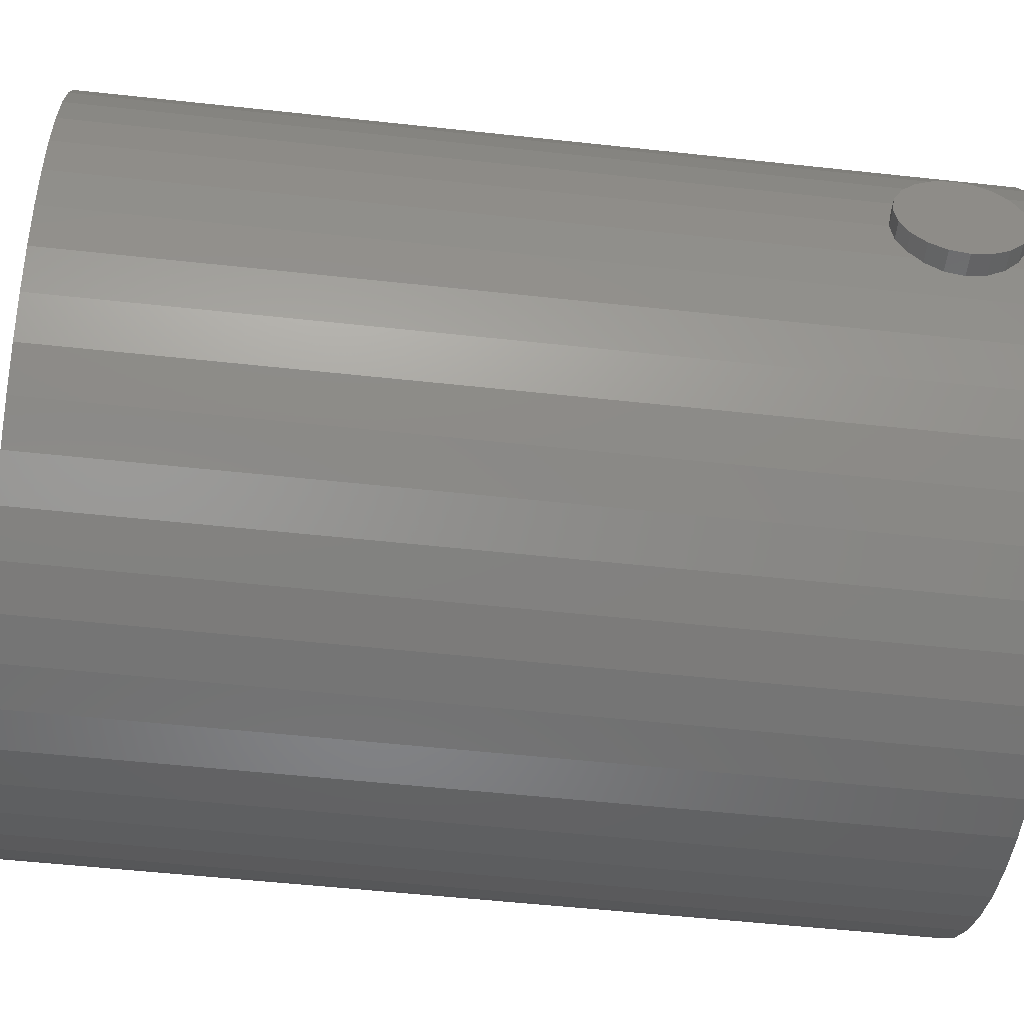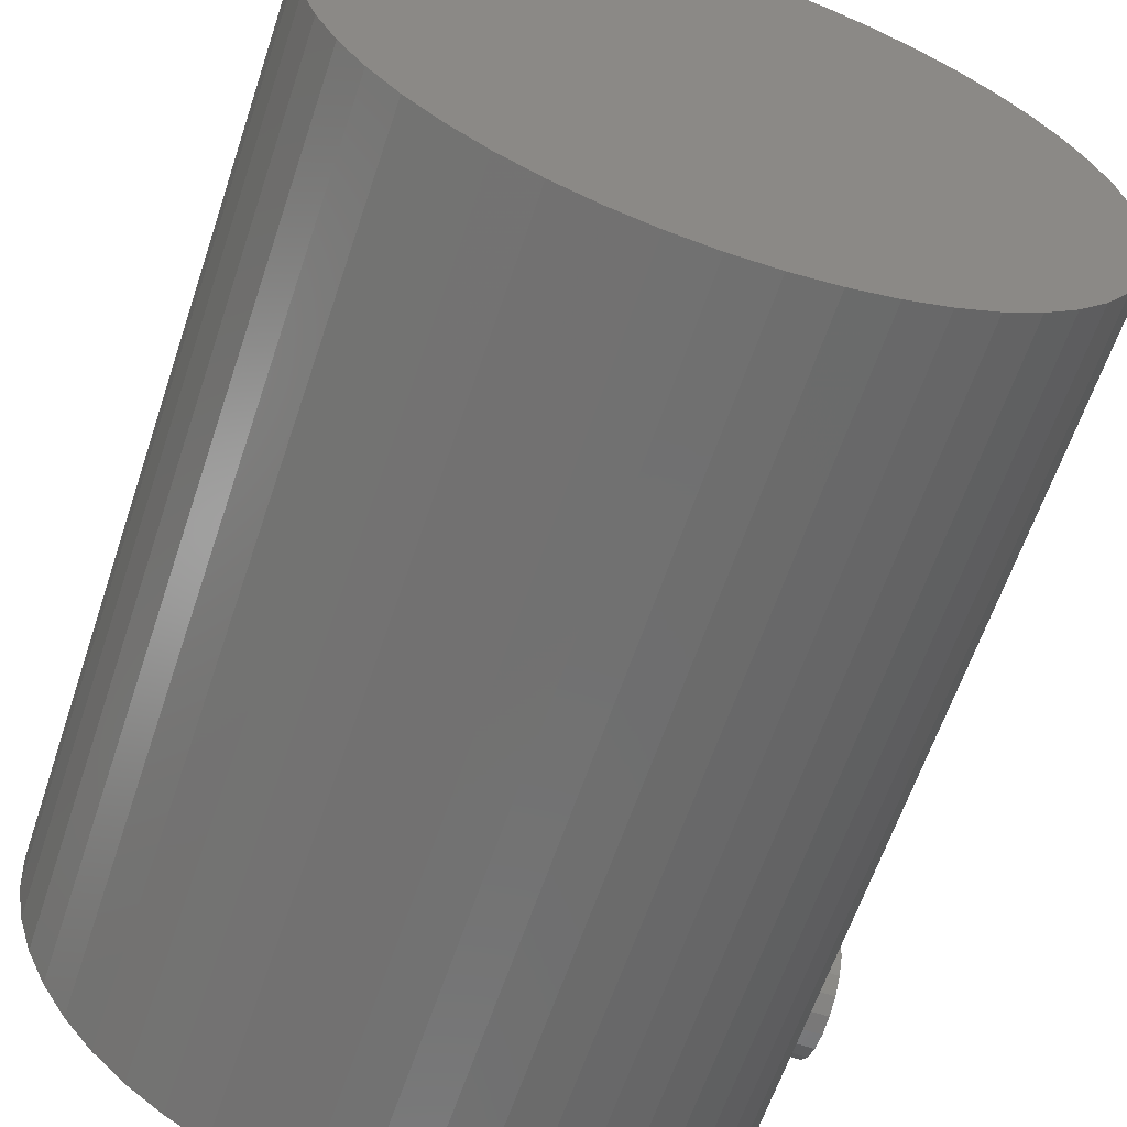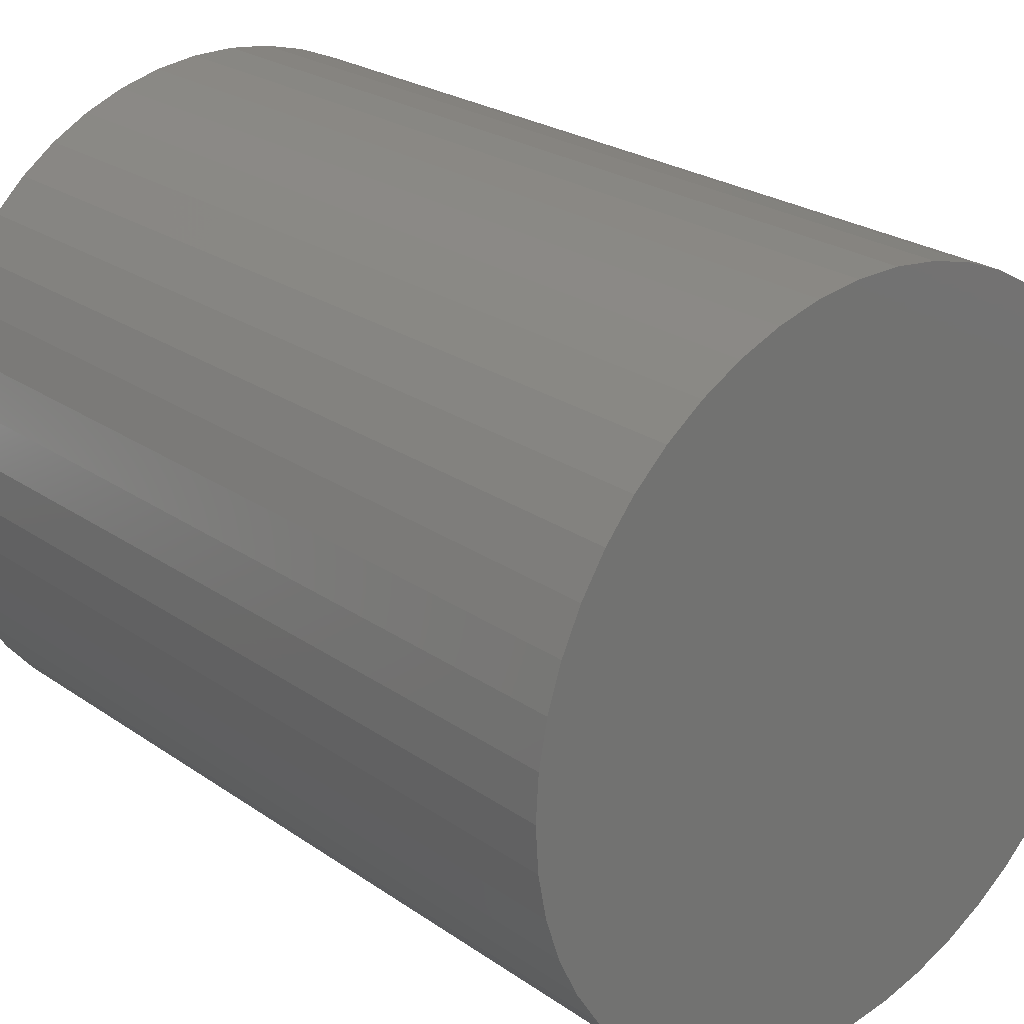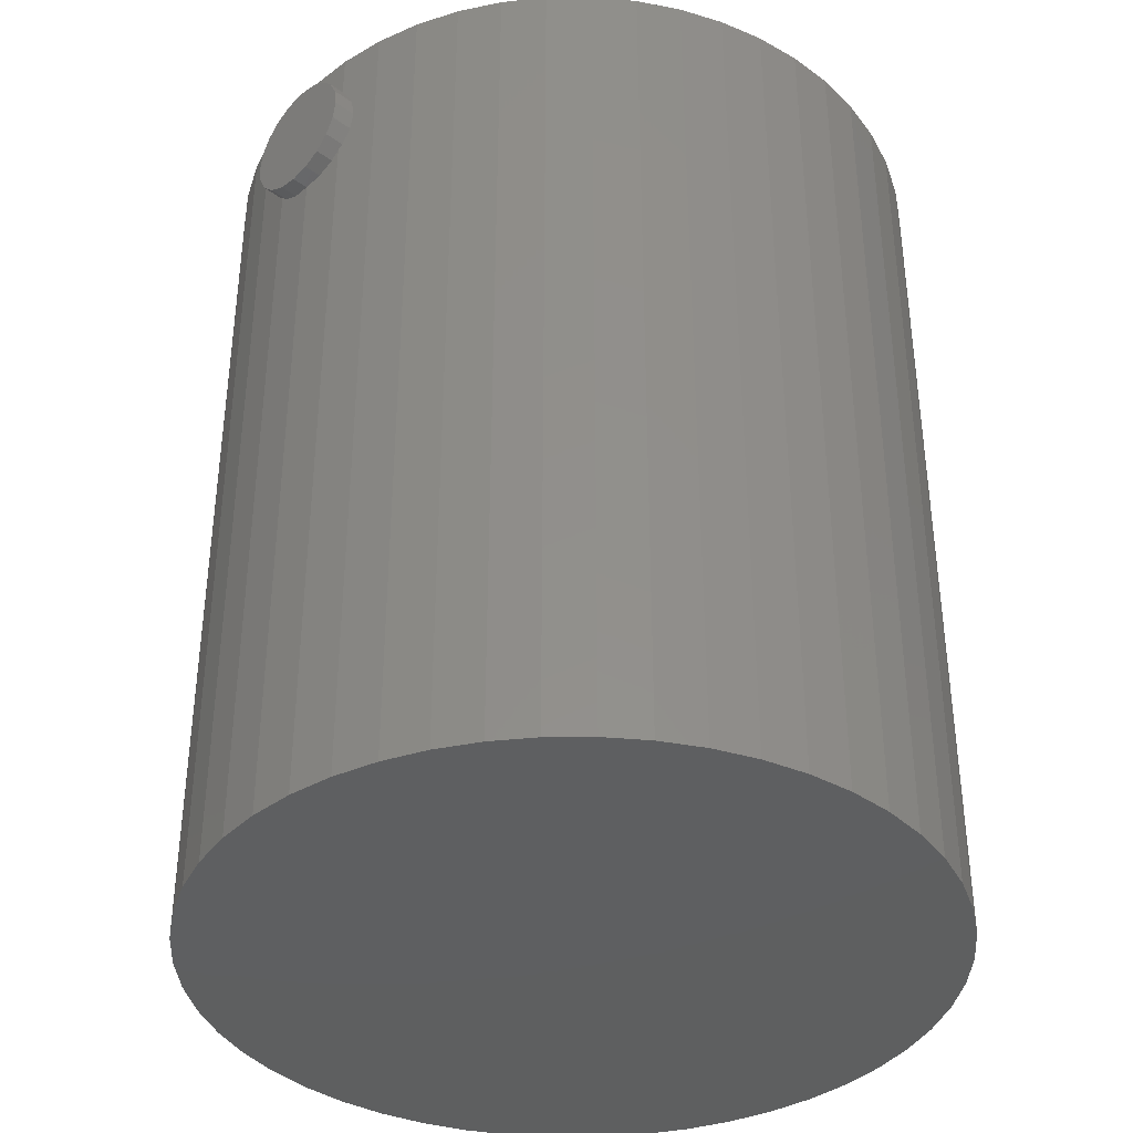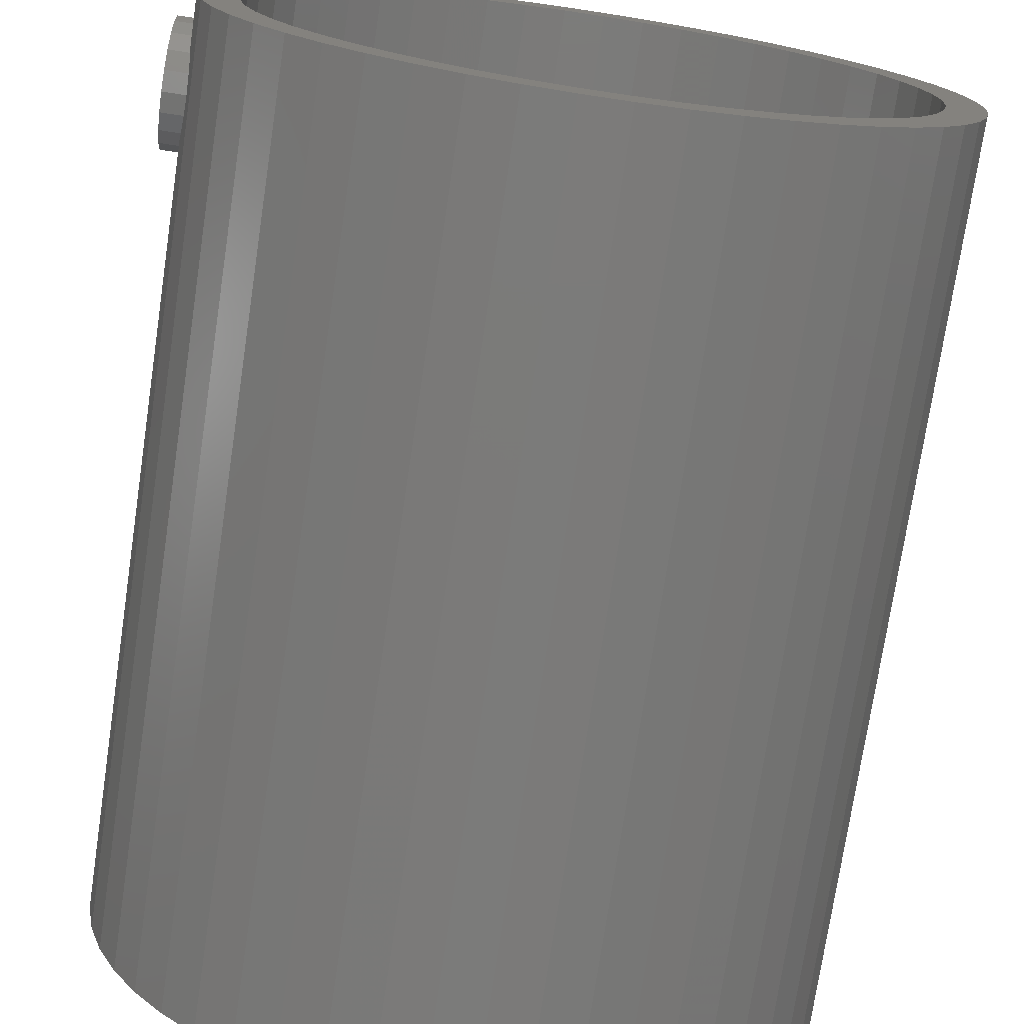
<metadata>
{"format":"stl","ext":"stl","renderer":"f3d","projection":"perspective","resolution":1024,"background":"white","views":[{"elev":-53.1,"azim":-96.7,"up":"+Y"},{"elev":-62.5,"azim":161.5,"up":"+Y"},{"elev":24.4,"azim":138.5,"up":"+Y"},{"elev":-37.7,"azim":-42.6,"up":"+Z"},{"elev":-74.3,"azim":-8.5,"up":"+Y"}]}
</metadata>
<code>
# stl→obj: 262 verts, 512 faces
v -25.14 -3.039 69.93
v -25.38 -0.0003102 69.93
v -27.13 -3.304 69.93
v -27.46 -0.0003102 69.93
v -27.13 3.286 69.93
v -25.14 3.022 69.93
v -27.13 3.286 63.92
v -25.14 3.022 63.92
v -27.46 -0.0003102 63.92
v -25.38 -0.0003102 63.92
v -27.13 -3.304 63.92
v -25.14 -3.039 63.92
v -24.49 -2.741 69.73
v -24.49 -2.741 64.12
v -24.69 -0.0008915 69.73
v -24.69 -0.0008915 64.12
v -24.49 2.723 69.73
v -24.49 2.723 64.12
v -27.62 5.03 66.88
v -27.62 4.279 65.41
v -31.6 5.03 66.88
v -31.6 4.279 65.41
v -27.62 3.109 64.24
v -31.6 3.109 64.24
v -27.62 1.634 63.49
v -31.6 1.634 63.49
v -27.62 -7.855e-06 63.23
v -31.6 -7.855e-06 63.23
v -27.62 -1.634 63.49
v -31.6 -1.634 63.49
v -27.62 -3.109 64.24
v -31.6 -3.109 64.24
v -27.62 -4.279 65.41
v -31.6 -4.279 65.41
v -27.62 -5.03 66.88
v -31.6 -5.03 66.88
v -27.62 -5.289 68.52
v -31.6 -5.289 68.52
v -27.62 -5.03 70.15
v -31.6 -5.03 70.15
v -27.62 -4.279 71.63
v -31.6 -4.279 71.63
v -27.62 -3.109 72.8
v -31.6 -3.109 72.8
v -27.62 -1.634 73.55
v -31.6 -1.634 73.55
v -27.62 -7.855e-06 73.81
v -31.6 -7.855e-06 73.81
v -27.62 1.634 73.55
v -31.6 1.634 73.55
v -27.62 3.109 72.8
v -31.6 3.109 72.8
v -27.62 4.279 71.63
v -31.6 4.279 71.63
v -27.62 5.03 70.15
v -31.6 5.03 70.15
v -27.62 5.289 68.52
v -31.6 5.289 68.52
v -27.62 -7.855e-06 68.52
v -31.6 -7.855e-06 68.52
v 31.36 3.871 0
v 30.63 7.682 0
v 31.36 3.871 76.11
v 30.63 7.682 76.11
v 29.43 11.37 0
v 29.43 11.37 76.11
v 27.78 14.88 0
v 27.78 14.88 76.11
v 25.7 18.16 0
v 25.7 18.16 76.11
v 23.23 21.14 0
v 23.23 21.14 76.11
v 20.4 23.8 0
v 20.4 23.8 76.11
v 17.26 26.08 0
v 17.26 26.08 76.11
v 13.87 27.95 0
v 13.87 27.95 76.11
v 10.26 29.38 0
v 10.26 29.38 76.11
v 6.502 30.34 0
v 6.502 30.34 76.11
v 2.653 30.83 0
v 2.653 30.83 76.11
v -1.225 30.83 0
v -1.225 30.83 76.11
v -5.074 30.34 0
v -5.074 30.34 76.11
v -8.831 29.38 0
v -8.831 29.38 76.11
v -12.44 27.95 0
v -12.44 27.95 76.11
v -15.84 26.08 0
v -15.84 26.08 76.11
v -18.97 23.8 0
v -18.97 23.8 76.11
v -21.8 21.14 0
v -21.8 21.14 76.11
v -24.27 18.16 0
v -24.27 18.16 76.11
v -26.35 14.88 0
v -26.35 14.88 76.11
v -28 11.37 0
v -28 11.37 76.11
v -29.2 7.682 0
v -29.2 7.682 76.11
v -29.93 3.871 0
v -29.93 3.871 76.11
v -30.17 -1.085e-05 0
v -30.17 -1.085e-05 76.11
v -29.93 -3.871 0
v -29.93 -3.871 76.11
v -29.2 -7.682 0
v -29.2 -7.682 76.11
v -28 -11.37 0
v -28 -11.37 76.11
v -26.35 -14.88 0
v -26.35 -14.88 76.11
v -24.27 -18.16 0
v -24.27 -18.16 76.11
v -21.8 -21.14 0
v -21.8 -21.14 76.11
v -18.97 -23.8 0
v -18.97 -23.8 76.11
v -15.84 -26.08 0
v -15.84 -26.08 76.11
v -12.44 -27.95 0
v -12.44 -27.95 76.11
v -8.831 -29.38 0
v -8.831 -29.38 76.11
v -5.074 -30.34 0
v -5.074 -30.34 76.11
v -1.225 -30.83 0
v -1.225 -30.83 76.11
v 2.653 -30.83 0
v 2.653 -30.83 76.11
v 6.502 -30.34 0
v 6.502 -30.34 76.11
v 10.26 -29.38 0
v 10.26 -29.38 76.11
v 13.87 -27.95 0
v 13.87 -27.95 76.11
v 17.26 -26.08 0
v 17.26 -26.08 76.11
v 20.4 -23.8 0
v 20.4 -23.8 76.11
v 23.23 -21.14 0
v 23.23 -21.14 76.11
v 25.7 -18.16 0
v 25.7 -18.16 76.11
v 27.78 -14.88 0
v 27.78 -14.88 76.11
v 29.43 -11.37 0
v 29.43 -11.37 76.11
v 30.63 -7.682 0
v 30.63 -7.682 76.11
v 31.36 -3.871 0
v 31.36 -3.871 76.11
v 31.6 -7.855e-06 0
v 31.6 -7.855e-06 76.11
v 0.714 -7.855e-06 0
v 28.1 3.459 4.118
v 27.45 6.864 4.118
v 0.714 -7.019e-06 4.118
v 26.38 10.16 4.118
v 24.9 13.3 4.118
v 23.04 16.22 4.118
v 20.83 18.89 4.118
v 18.31 21.27 4.118
v 15.5 23.3 4.118
v 12.47 24.97 4.118
v 9.243 26.25 4.118
v 5.886 27.11 4.118
v 2.447 27.55 4.118
v -1.019 27.55 4.118
v -4.458 27.11 4.118
v -7.815 26.25 4.118
v -11.04 24.97 4.118
v -14.08 23.3 4.118
v -16.88 21.27 4.118
v -19.41 18.89 4.118
v -21.62 16.22 4.118
v -23.47 13.3 4.118
v -24.95 10.16 4.118
v -26.02 6.864 4.118
v -26.67 3.459 4.118
v -26.89 -9.693e-06 4.118
v -26.67 -3.459 4.118
v -26.02 -6.864 4.118
v -24.95 -10.16 4.118
v -23.47 -13.3 4.118
v -21.62 -16.22 4.118
v -19.41 -18.89 4.118
v -16.88 -21.27 4.118
v -14.08 -23.3 4.118
v -11.04 -24.97 4.118
v -7.815 -26.25 4.118
v -4.458 -27.11 4.118
v -1.019 -27.55 4.118
v 2.447 -27.55 4.118
v 5.886 -27.11 4.118
v 9.243 -26.25 4.118
v 12.47 -24.97 4.118
v 15.5 -23.3 4.118
v 18.31 -21.27 4.118
v 20.83 -18.89 4.118
v 23.04 -16.22 4.118
v 24.9 -13.3 4.118
v 26.38 -10.16 4.118
v 27.45 -6.864 4.118
v 28.1 -3.459 4.118
v 28.31 -7.019e-06 4.118
v 28.1 3.459 76.11
v 27.45 6.864 76.11
v 26.38 10.16 76.11
v 24.9 13.3 76.11
v 23.04 16.22 76.11
v 20.83 18.89 76.11
v 18.31 21.27 76.11
v 15.5 23.3 76.11
v 12.47 24.97 76.11
v 9.243 26.25 76.11
v 5.886 27.11 76.11
v 2.447 27.55 76.11
v -1.019 27.55 76.11
v -4.458 27.11 76.11
v -7.815 26.25 76.11
v -11.04 24.97 76.11
v -14.08 23.3 76.11
v -16.88 21.27 76.11
v -19.41 18.89 76.11
v -21.62 16.22 76.11
v -23.47 13.3 76.11
v -24.95 10.16 76.11
v -26.02 6.864 76.11
v -26.67 3.459 76.11
v -26.89 -9.693e-06 76.11
v -26.67 -3.459 76.11
v -26.02 -6.864 76.11
v -24.95 -10.16 76.11
v -23.47 -13.3 76.11
v -21.62 -16.22 76.11
v -19.41 -18.89 76.11
v -16.88 -21.27 76.11
v -14.08 -23.3 76.11
v -11.04 -24.97 76.11
v -7.815 -26.25 76.11
v -4.458 -27.11 76.11
v -1.019 -27.55 76.11
v 2.447 -27.55 76.11
v 5.886 -27.11 76.11
v 9.243 -26.25 76.11
v 12.47 -24.97 76.11
v 15.5 -23.3 76.11
v 18.31 -21.27 76.11
v 20.83 -18.89 76.11
v 23.04 -16.22 76.11
v 24.9 -13.3 76.11
v 26.38 -10.16 76.11
v 27.45 -6.864 76.11
v 28.1 -3.459 76.11
v 28.31 -7.019e-06 76.11
f 1 2 3
f 3 2 4
f 5 6 7
f 7 6 8
f 9 10 11
f 11 10 12
f 11 12 3
f 3 12 1
f 13 14 15
f 15 14 16
f 11 3 9
f 9 3 4
f 4 2 5
f 5 2 6
f 9 4 7
f 7 4 5
f 8 10 7
f 7 10 9
f 15 16 17
f 17 16 18
f 6 17 8
f 8 17 18
f 8 18 10
f 10 18 16
f 12 10 14
f 14 10 16
f 1 12 13
f 13 12 14
f 1 13 2
f 2 13 15
f 6 2 17
f 17 2 15
f 19 20 21
f 21 20 22
f 20 23 22
f 22 23 24
f 23 25 24
f 24 25 26
f 25 27 26
f 26 27 28
f 27 29 28
f 28 29 30
f 29 31 30
f 30 31 32
f 31 33 32
f 32 33 34
f 33 35 34
f 34 35 36
f 35 37 36
f 36 37 38
f 37 39 38
f 38 39 40
f 39 41 40
f 40 41 42
f 41 43 42
f 42 43 44
f 43 45 44
f 44 45 46
f 45 47 46
f 46 47 48
f 47 49 48
f 48 49 50
f 49 51 50
f 50 51 52
f 51 53 52
f 52 53 54
f 53 55 54
f 54 55 56
f 55 57 56
f 56 57 58
f 57 19 58
f 58 19 21
f 20 19 59
f 23 20 59
f 25 23 59
f 27 25 59
f 29 27 59
f 31 29 59
f 33 31 59
f 35 33 59
f 37 35 59
f 39 37 59
f 41 39 59
f 43 41 59
f 45 43 59
f 47 45 59
f 49 47 59
f 51 49 59
f 53 51 59
f 55 53 59
f 57 55 59
f 19 57 59
f 21 22 60
f 22 24 60
f 24 26 60
f 26 28 60
f 28 30 60
f 30 32 60
f 32 34 60
f 34 36 60
f 36 38 60
f 38 40 60
f 40 42 60
f 42 44 60
f 44 46 60
f 46 48 60
f 48 50 60
f 50 52 60
f 52 54 60
f 54 56 60
f 56 58 60
f 58 21 60
f 61 62 63
f 63 62 64
f 62 65 64
f 64 65 66
f 65 67 66
f 66 67 68
f 67 69 68
f 68 69 70
f 69 71 70
f 70 71 72
f 71 73 72
f 72 73 74
f 73 75 74
f 74 75 76
f 75 77 76
f 76 77 78
f 77 79 78
f 78 79 80
f 79 81 80
f 80 81 82
f 81 83 82
f 82 83 84
f 83 85 84
f 84 85 86
f 85 87 86
f 86 87 88
f 87 89 88
f 88 89 90
f 89 91 90
f 90 91 92
f 91 93 92
f 92 93 94
f 93 95 94
f 94 95 96
f 95 97 96
f 96 97 98
f 97 99 98
f 98 99 100
f 99 101 100
f 100 101 102
f 101 103 102
f 102 103 104
f 103 105 104
f 104 105 106
f 105 107 106
f 106 107 108
f 107 109 108
f 108 109 110
f 109 111 110
f 110 111 112
f 111 113 112
f 112 113 114
f 113 115 114
f 114 115 116
f 115 117 116
f 116 117 118
f 117 119 118
f 118 119 120
f 119 121 120
f 120 121 122
f 121 123 122
f 122 123 124
f 123 125 124
f 124 125 126
f 125 127 126
f 126 127 128
f 127 129 128
f 128 129 130
f 129 131 130
f 130 131 132
f 131 133 132
f 132 133 134
f 133 135 134
f 134 135 136
f 135 137 136
f 136 137 138
f 137 139 138
f 138 139 140
f 139 141 140
f 140 141 142
f 141 143 142
f 142 143 144
f 143 145 144
f 144 145 146
f 145 147 146
f 146 147 148
f 147 149 148
f 148 149 150
f 149 151 150
f 150 151 152
f 151 153 152
f 152 153 154
f 153 155 154
f 154 155 156
f 155 157 156
f 156 157 158
f 157 159 158
f 158 159 160
f 159 61 160
f 160 61 63
f 62 61 161
f 65 62 161
f 67 65 161
f 69 67 161
f 71 69 161
f 73 71 161
f 75 73 161
f 77 75 161
f 79 77 161
f 81 79 161
f 83 81 161
f 85 83 161
f 87 85 161
f 89 87 161
f 91 89 161
f 93 91 161
f 95 93 161
f 97 95 161
f 99 97 161
f 101 99 161
f 103 101 161
f 105 103 161
f 107 105 161
f 109 107 161
f 111 109 161
f 113 111 161
f 115 113 161
f 117 115 161
f 119 117 161
f 121 119 161
f 123 121 161
f 125 123 161
f 127 125 161
f 129 127 161
f 131 129 161
f 133 131 161
f 135 133 161
f 137 135 161
f 139 137 161
f 141 139 161
f 143 141 161
f 145 143 161
f 147 145 161
f 149 147 161
f 151 149 161
f 153 151 161
f 155 153 161
f 157 155 161
f 159 157 161
f 61 159 161
f 162 163 164
f 163 165 164
f 165 166 164
f 166 167 164
f 167 168 164
f 168 169 164
f 169 170 164
f 170 171 164
f 171 172 164
f 172 173 164
f 173 174 164
f 174 175 164
f 175 176 164
f 176 177 164
f 177 178 164
f 178 179 164
f 179 180 164
f 180 181 164
f 181 182 164
f 182 183 164
f 183 184 164
f 184 185 164
f 185 186 164
f 186 187 164
f 187 188 164
f 188 189 164
f 189 190 164
f 190 191 164
f 191 192 164
f 192 193 164
f 193 194 164
f 194 195 164
f 195 196 164
f 196 197 164
f 197 198 164
f 198 199 164
f 199 200 164
f 200 201 164
f 201 202 164
f 202 203 164
f 203 204 164
f 204 205 164
f 205 206 164
f 206 207 164
f 207 208 164
f 208 209 164
f 209 210 164
f 210 211 164
f 211 212 164
f 212 162 164
f 63 64 213
f 213 64 214
f 64 66 214
f 214 66 215
f 66 68 215
f 215 68 216
f 68 70 216
f 216 70 217
f 70 72 217
f 217 72 218
f 72 74 218
f 218 74 219
f 74 76 219
f 219 76 220
f 76 78 220
f 220 78 221
f 78 80 221
f 221 80 222
f 80 82 222
f 222 82 223
f 82 84 223
f 223 84 224
f 84 86 224
f 224 86 225
f 86 88 225
f 225 88 226
f 88 90 226
f 226 90 227
f 90 92 227
f 227 92 228
f 92 94 228
f 228 94 229
f 94 96 229
f 229 96 230
f 96 98 230
f 230 98 231
f 98 100 231
f 231 100 232
f 100 102 232
f 232 102 233
f 102 104 233
f 233 104 234
f 104 106 234
f 234 106 235
f 106 108 235
f 235 108 236
f 108 110 236
f 236 110 237
f 110 112 237
f 237 112 238
f 112 114 238
f 238 114 239
f 114 116 239
f 239 116 240
f 116 118 240
f 240 118 241
f 118 120 241
f 241 120 242
f 120 122 242
f 242 122 243
f 122 124 243
f 243 124 244
f 124 126 244
f 244 126 245
f 126 128 245
f 245 128 246
f 128 130 246
f 246 130 247
f 130 132 247
f 247 132 248
f 132 134 248
f 248 134 249
f 134 136 249
f 249 136 250
f 136 138 250
f 250 138 251
f 138 140 251
f 251 140 252
f 140 142 252
f 252 142 253
f 142 144 253
f 253 144 254
f 144 146 254
f 254 146 255
f 146 148 255
f 255 148 256
f 148 150 256
f 256 150 257
f 150 152 257
f 257 152 258
f 152 154 258
f 258 154 259
f 154 156 259
f 259 156 260
f 156 158 260
f 260 158 261
f 158 160 261
f 261 160 262
f 160 63 262
f 262 63 213
f 213 214 162
f 162 214 163
f 214 215 163
f 163 215 165
f 215 216 165
f 165 216 166
f 216 217 166
f 166 217 167
f 217 218 167
f 167 218 168
f 218 219 168
f 168 219 169
f 219 220 169
f 169 220 170
f 220 221 170
f 170 221 171
f 221 222 171
f 171 222 172
f 222 223 172
f 172 223 173
f 223 224 173
f 173 224 174
f 224 225 174
f 174 225 175
f 225 226 175
f 175 226 176
f 226 227 176
f 176 227 177
f 227 228 177
f 177 228 178
f 228 229 178
f 178 229 179
f 229 230 179
f 179 230 180
f 230 231 180
f 180 231 181
f 231 232 181
f 181 232 182
f 232 233 182
f 182 233 183
f 233 234 183
f 183 234 184
f 234 235 184
f 184 235 185
f 235 236 185
f 185 236 186
f 236 237 186
f 186 237 187
f 237 238 187
f 187 238 188
f 238 239 188
f 188 239 189
f 239 240 189
f 189 240 190
f 240 241 190
f 190 241 191
f 241 242 191
f 191 242 192
f 242 243 192
f 192 243 193
f 243 244 193
f 193 244 194
f 244 245 194
f 194 245 195
f 245 246 195
f 195 246 196
f 246 247 196
f 196 247 197
f 247 248 197
f 197 248 198
f 248 249 198
f 198 249 199
f 249 250 199
f 199 250 200
f 250 251 200
f 200 251 201
f 251 252 201
f 201 252 202
f 252 253 202
f 202 253 203
f 253 254 203
f 203 254 204
f 254 255 204
f 204 255 205
f 255 256 205
f 205 256 206
f 256 257 206
f 206 257 207
f 257 258 207
f 207 258 208
f 258 259 208
f 208 259 209
f 259 260 209
f 209 260 210
f 260 261 210
f 210 261 211
f 261 262 211
f 211 262 212
f 262 213 212
f 212 213 162

</code>
